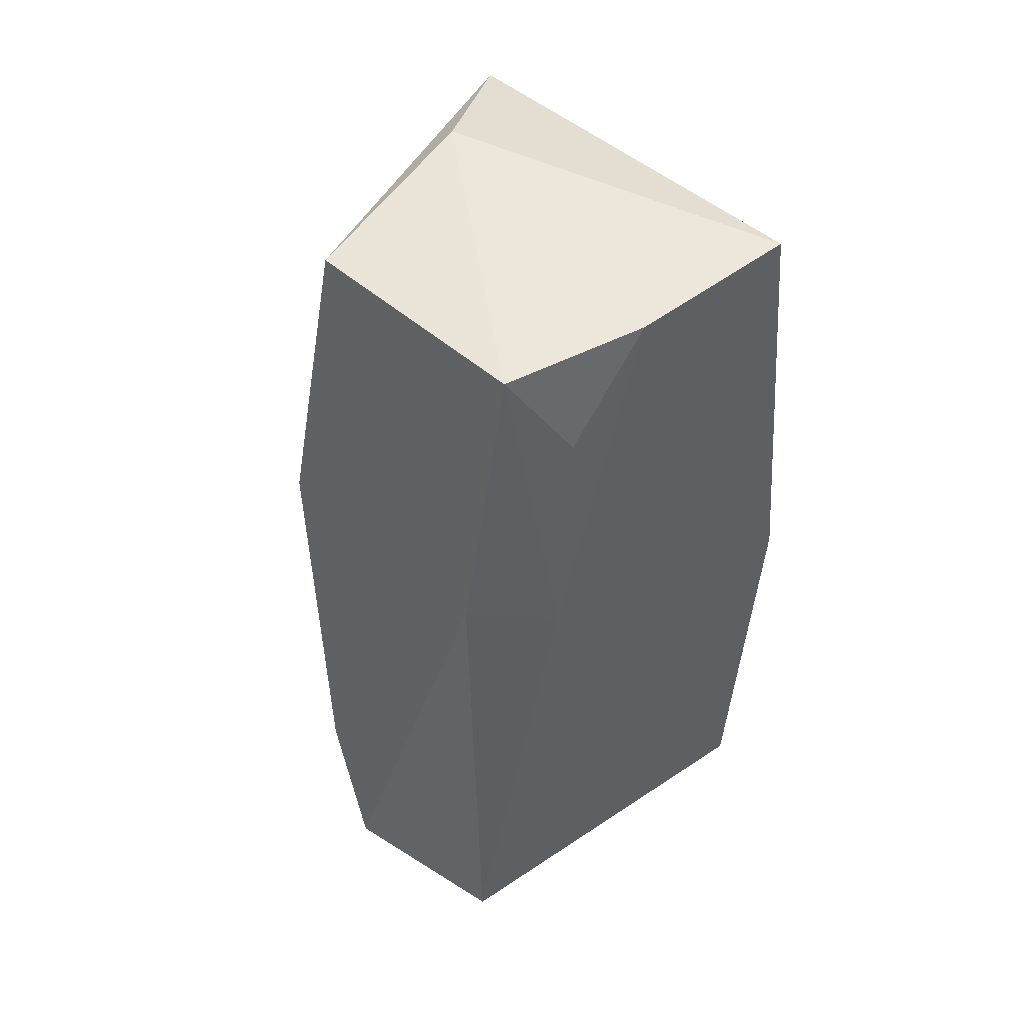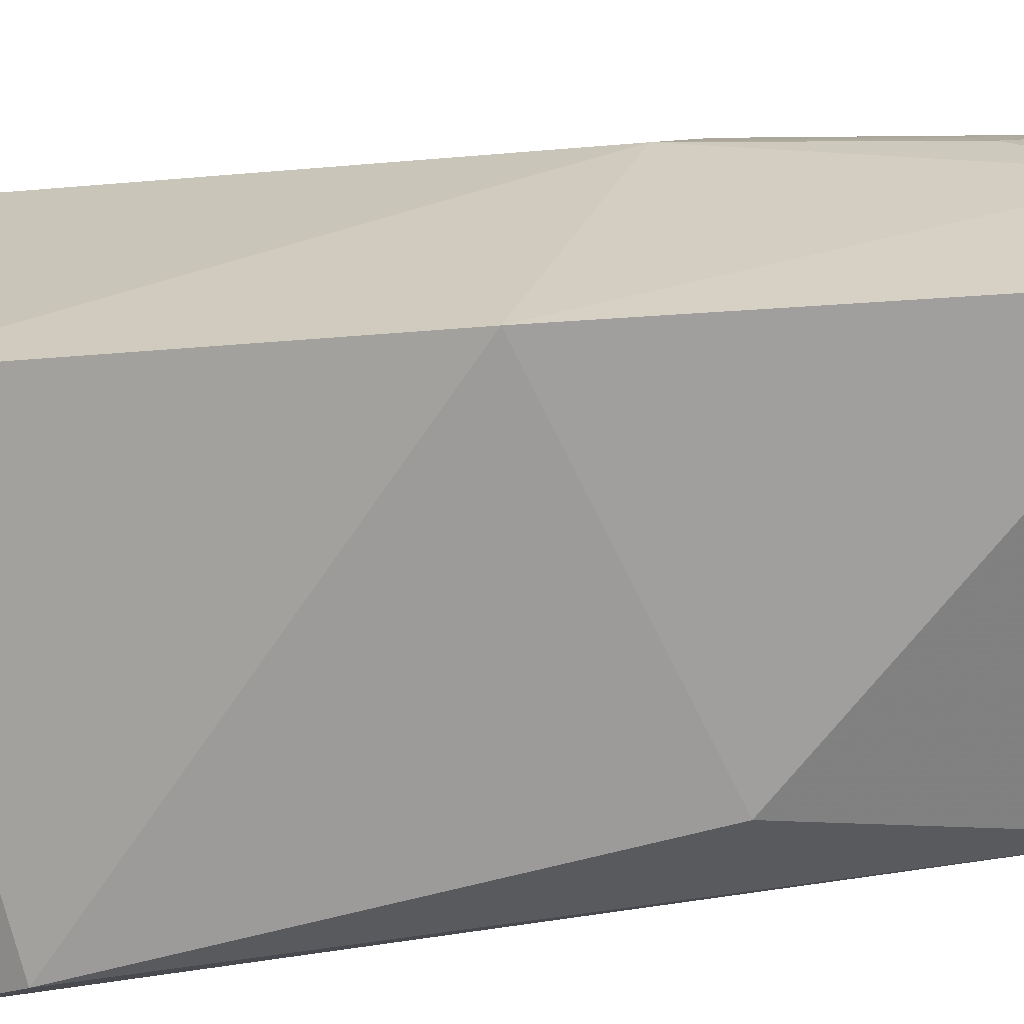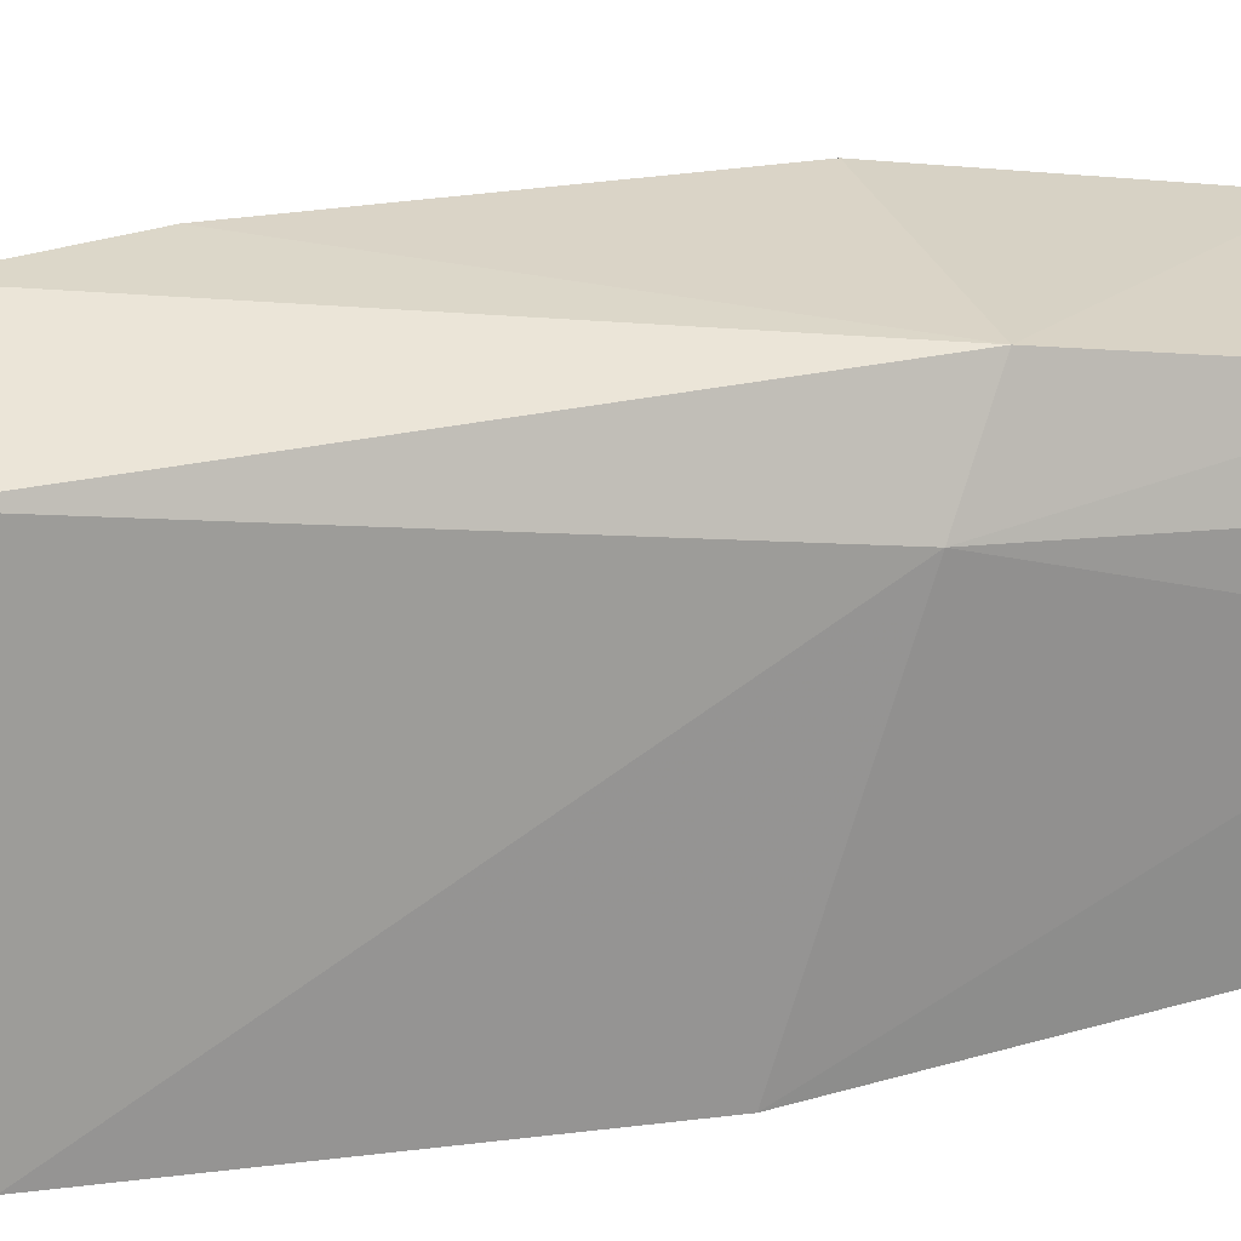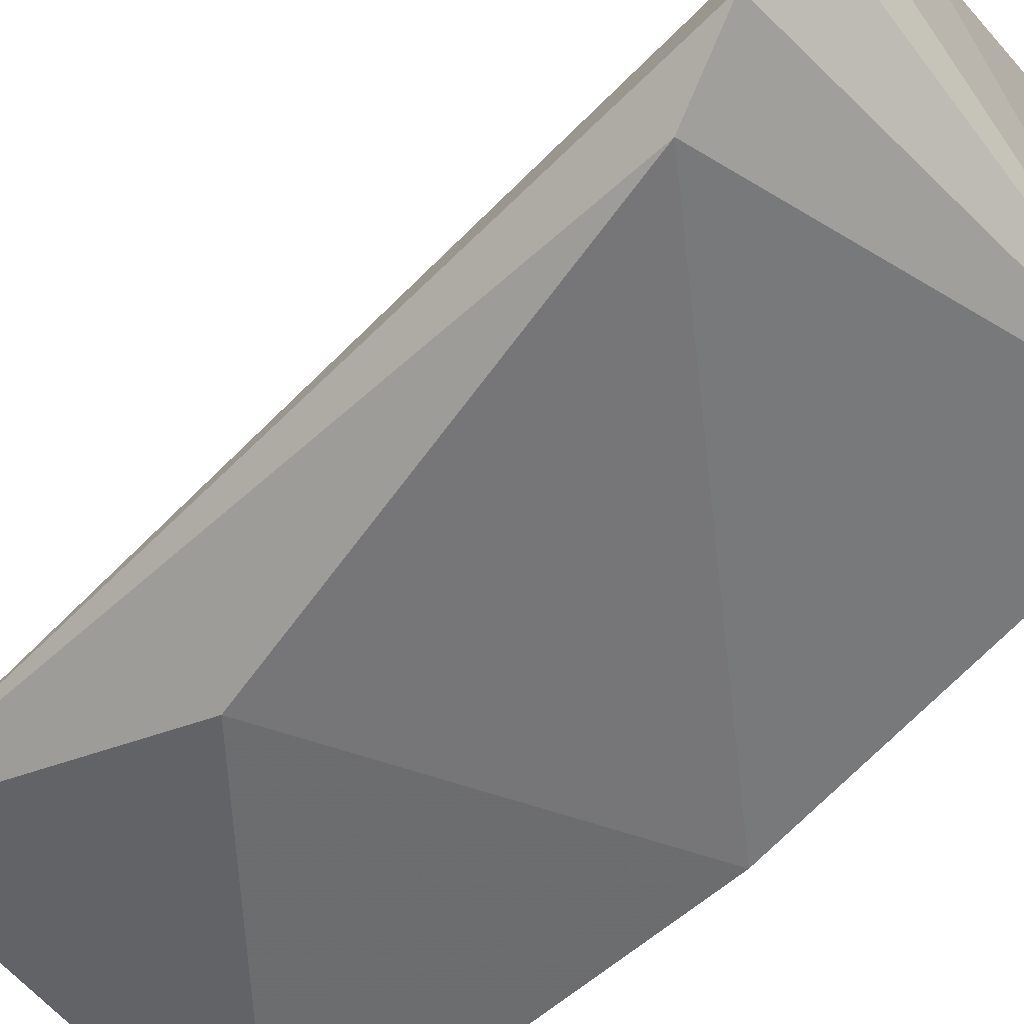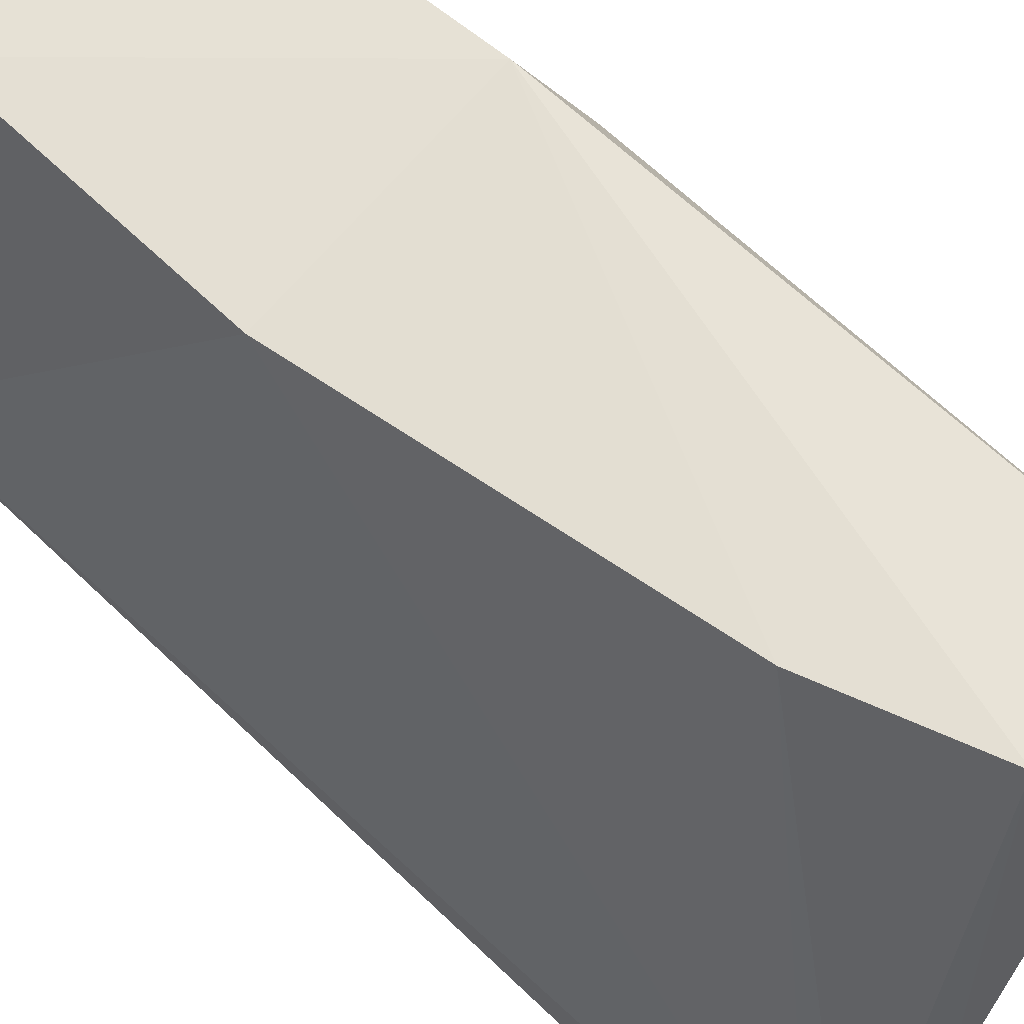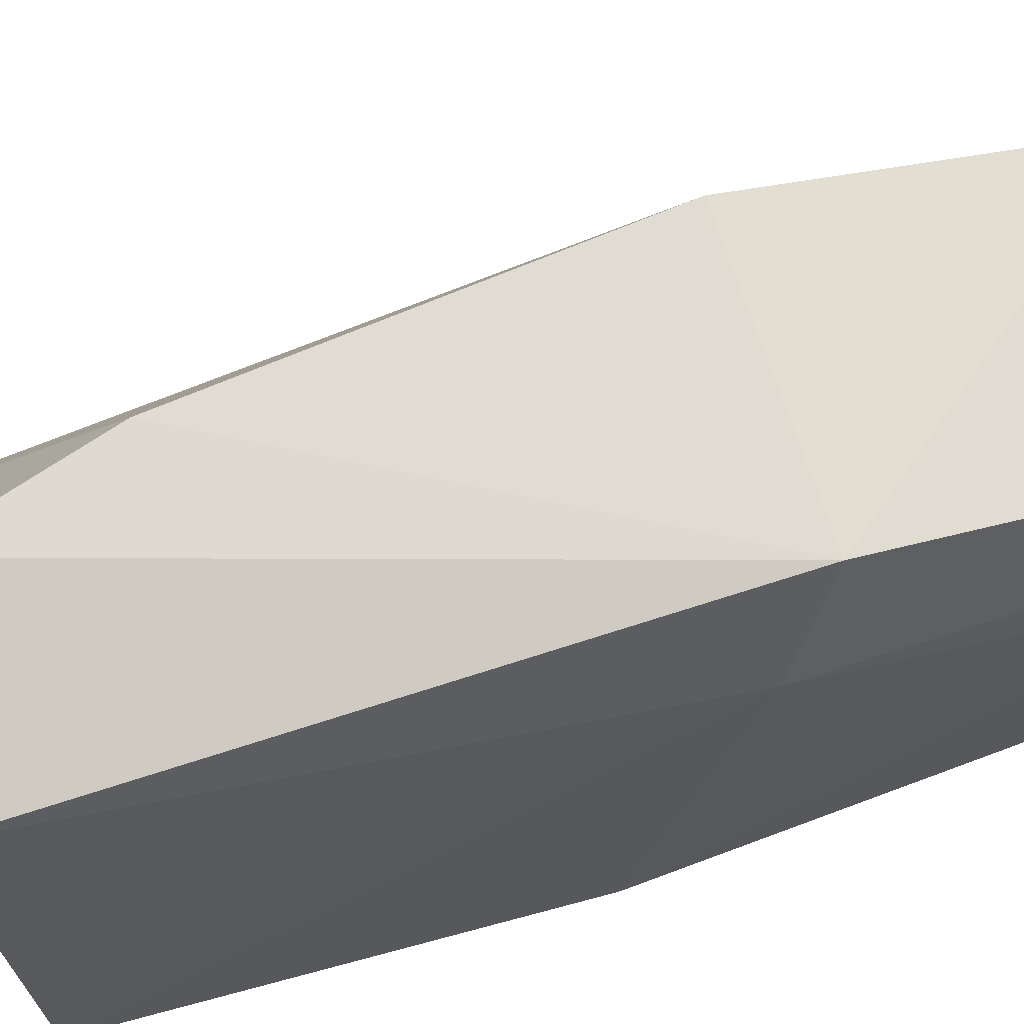
<metadata>
{"format":"obj","ext":"obj","renderer":"f3d","projection":"perspective","resolution":1024,"background":"white","views":[{"elev":47.8,"azim":-131.0,"up":"+Z"},{"elev":-62.2,"azim":-86.7,"up":"+Y"},{"elev":25.6,"azim":-107.2,"up":"+Y"},{"elev":-62.9,"azim":134.8,"up":"+Y"},{"elev":72.4,"azim":130.3,"up":"+Y"},{"elev":67.3,"azim":-108.2,"up":"+Y"}]}
</metadata>
<code>
v -0.02058 0.07411 0.1262
v -0.007933 0.045 0.1246
v -0.005611 0.04136 0.04589
v -0.04053 0.07485 0.049
v -0.04429 0.04365 0.1262
v -0.02241 0.07952 0.0657
v -0.01861 0.07802 0.09987
v -0.01579 0.05617 0.128
v -0.04153 0.07231 0.1258
v -0.00792 0.03499 0.05775
v -0.02654 0.0797 0.05201
v -0.04426 0.06837 0.09582
v -0.04112 0.07652 0.09996
v -0.04414 0.05943 0.126
v -0.005199 0.03725 0.0506
v -0.01553 0.03715 0.09935
v -0.04382 0.04208 0.05112
v -0.007349 0.04432 0.04475
v -0.04527 0.04056 0.08693
v -0.0438 0.06673 0.1166
v -0.0155 0.05377 0.0451
f 7 1 2
f 7 2 3
f 7 3 6
f 8 5 2
f 8 2 1
f 9 8 1
f 13 9 1
f 13 1 7
f 13 7 6
f 13 6 11
f 13 11 4
f 13 12 9
f 13 4 12
f 14 5 8
f 14 8 9
f 15 3 2
f 15 2 10
f 16 10 2
f 16 2 5
f 17 15 10
f 17 3 15
f 17 12 4
f 18 11 6
f 18 6 3
f 18 3 17
f 19 14 12
f 19 5 14
f 19 12 17
f 19 16 5
f 19 17 10
f 19 10 16
f 20 14 9
f 20 9 12
f 20 12 14
f 21 4 11
f 21 11 18
f 21 18 17
f 21 17 4

</code>
